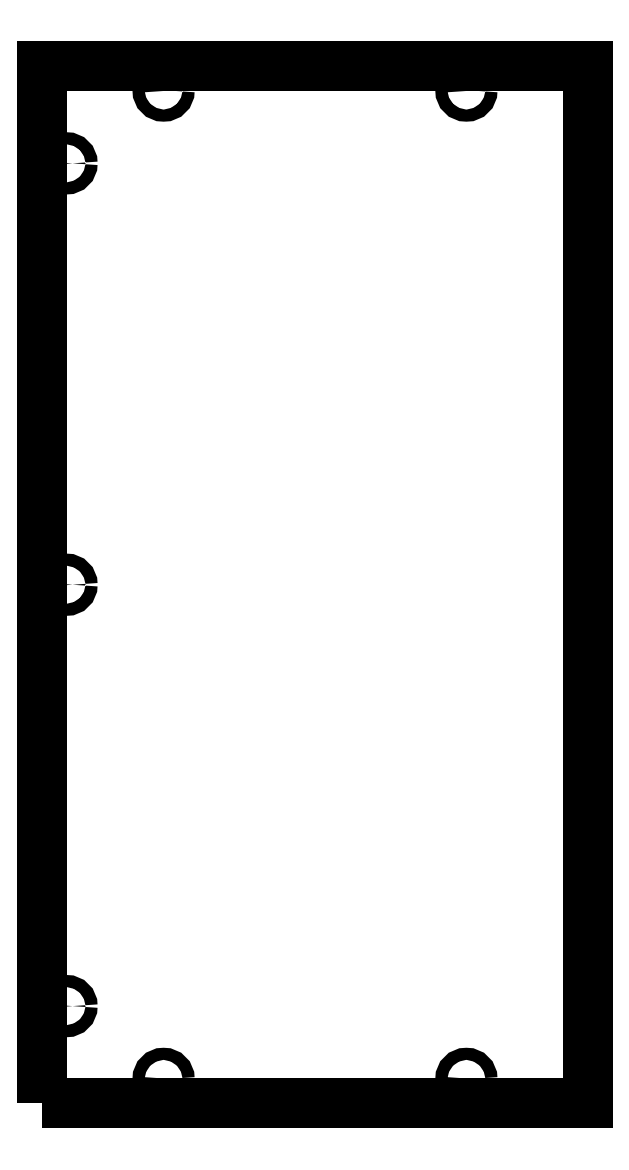
<metadata>
{"format":"dxf","ext":"dxf","renderer":"ezdxf+matplotlib","layout":"modelspace","background":"white","min_lineweight":24,"dpi":150}
</metadata>
<code>
0
SECTION
2
ENTITIES
0
LWPOLYLINE
8
0
90
4
70
1
43
0
10
-9.242
20
-7.422
10
-9.242
20
3.261
10
-3.622
20
3.261
10
-3.622
20
-7.422
0
CIRCLE
8
0
10
-7.992
20
3.011
30
0
40
0.0625
210
3.944e-31
220
-1.972e-31
230
1
0
CIRCLE
8
0
10
-4.872
20
3.011
30
0
40
0.0625
210
3.944e-31
220
-2.484e-46
230
1
0
CIRCLE
8
0
10
-8.992
20
2.261
30
0
40
0.0625
210
3.944e-31
220
-1.972e-31
230
1
0
CIRCLE
8
0
10
-8.992
20
-2.08
30
0
40
0.0625
210
3.944e-31
220
-1.972e-31
230
1
0
CIRCLE
8
0
10
-8.992
20
-6.422
30
0
40
0.0625
210
3.944e-31
220
-1.972e-31
230
1
0
CIRCLE
8
0
10
-4.872
20
-7.172
30
0
40
0.0625
210
3.944e-31
220
-2.484e-46
230
1
0
CIRCLE
8
0
10
-7.992
20
-7.172
30
0
40
0.0625
210
3.944e-31
220
-1.972e-31
230
1
0
ENDSEC
0
EOF

</code>
